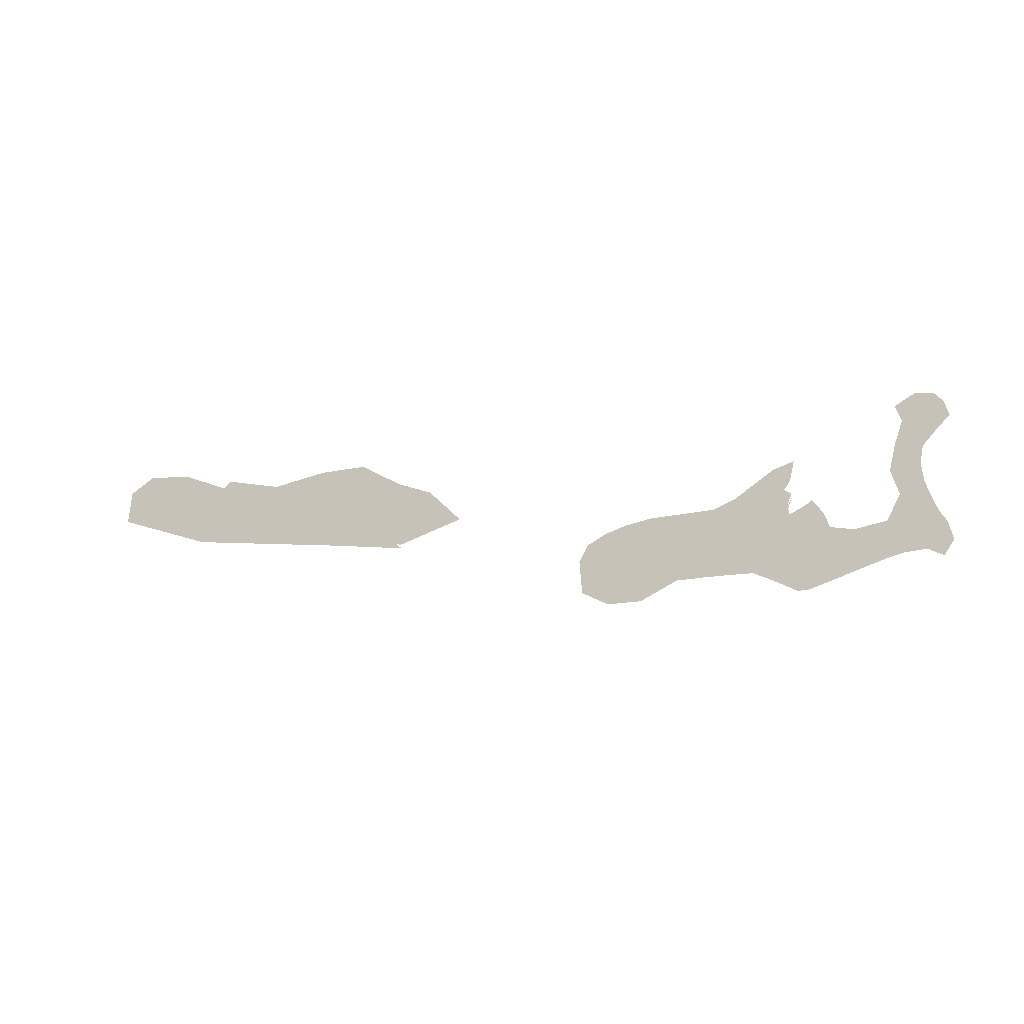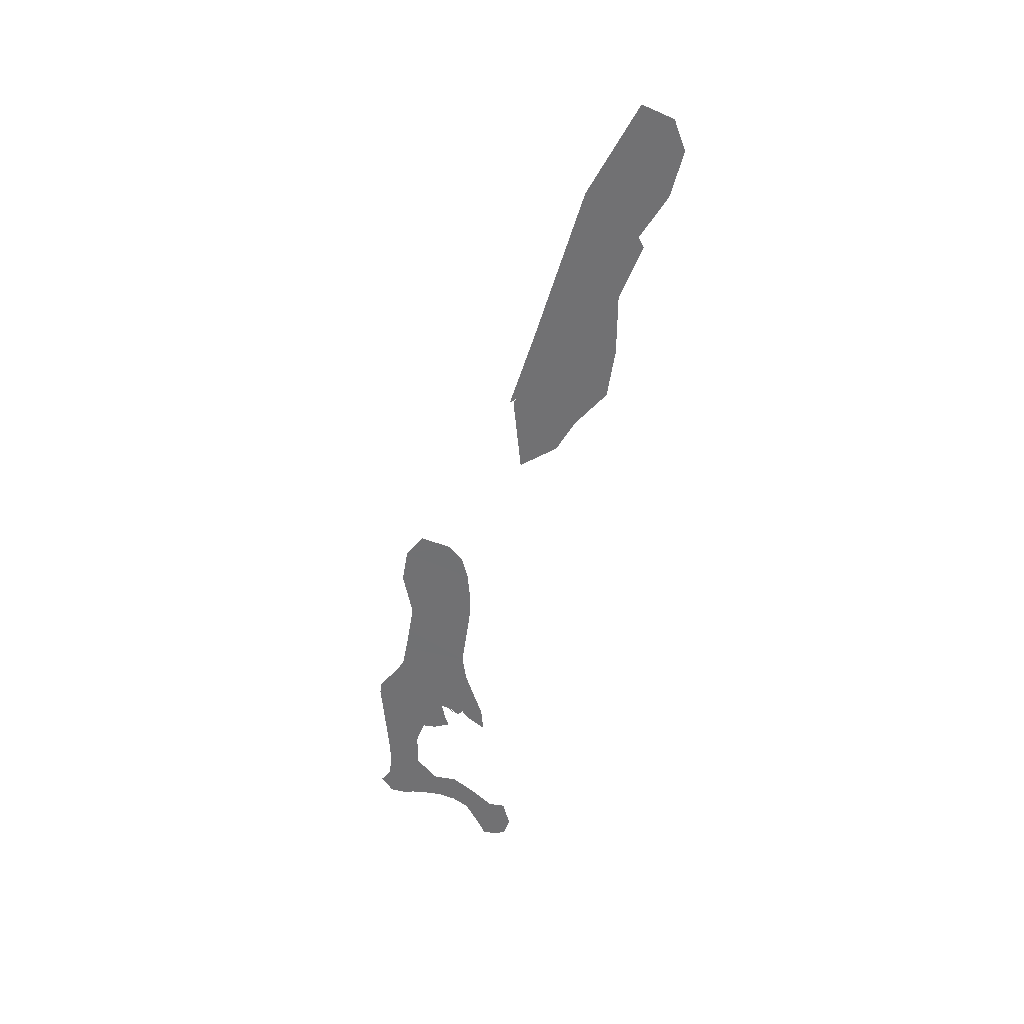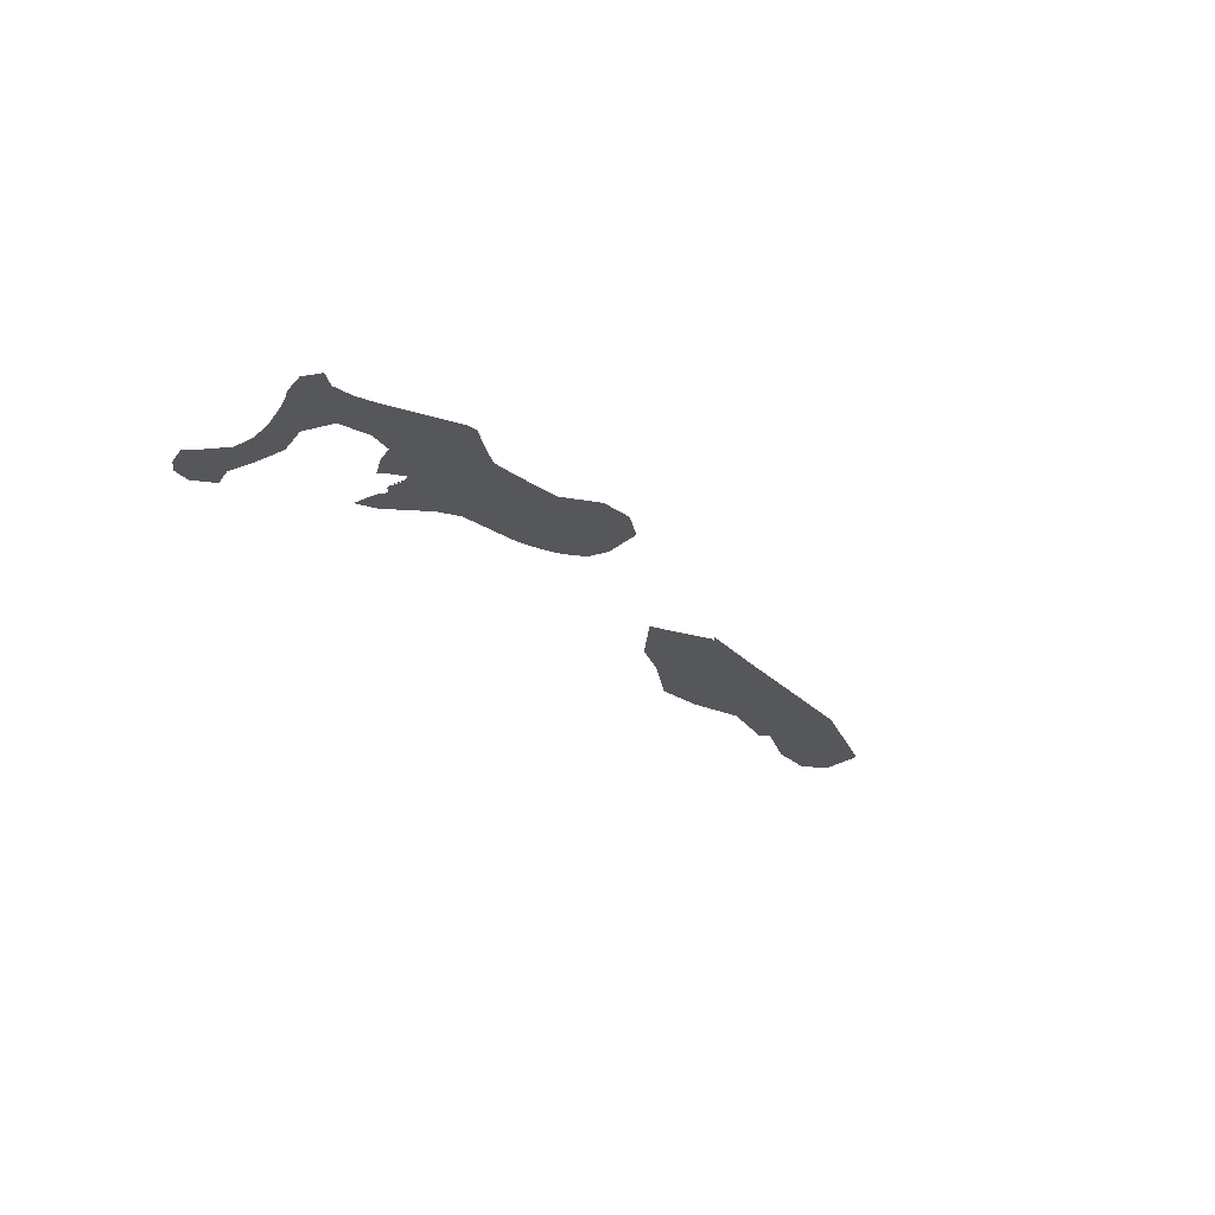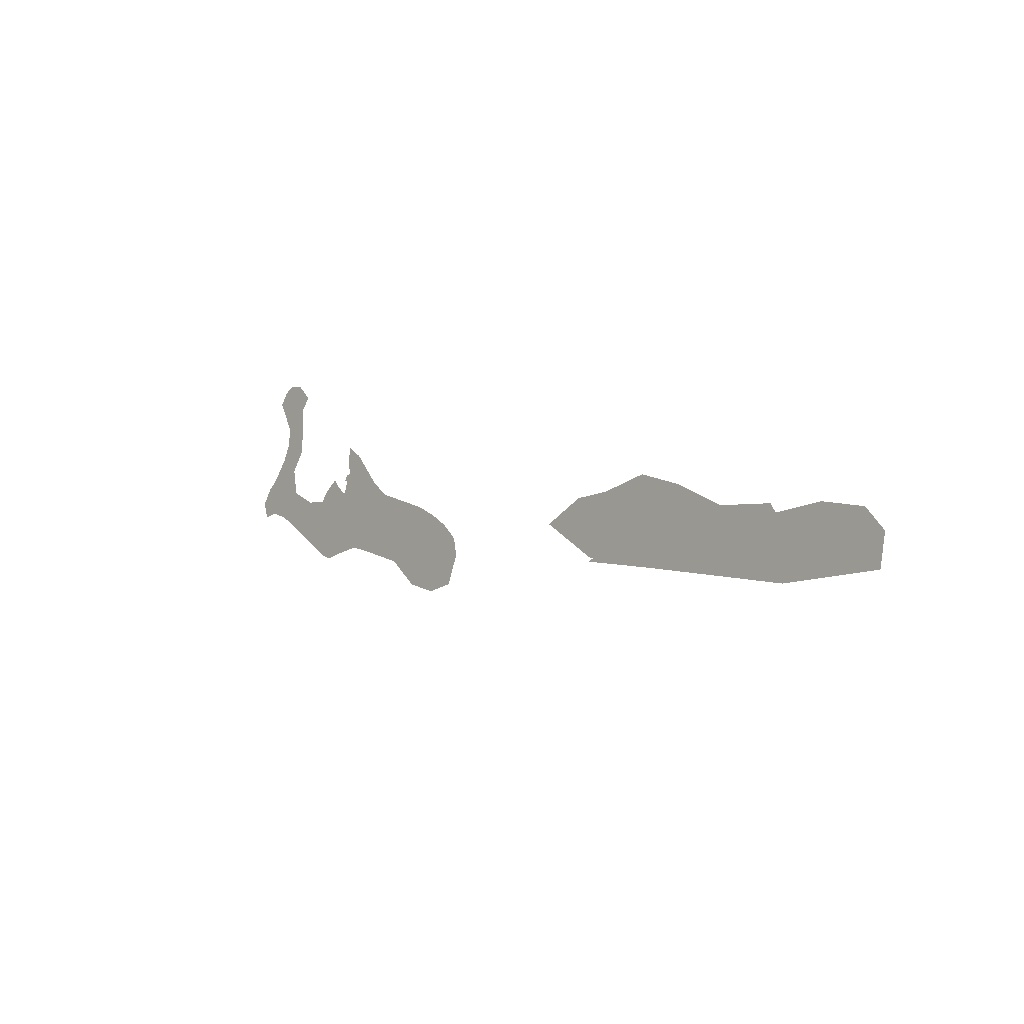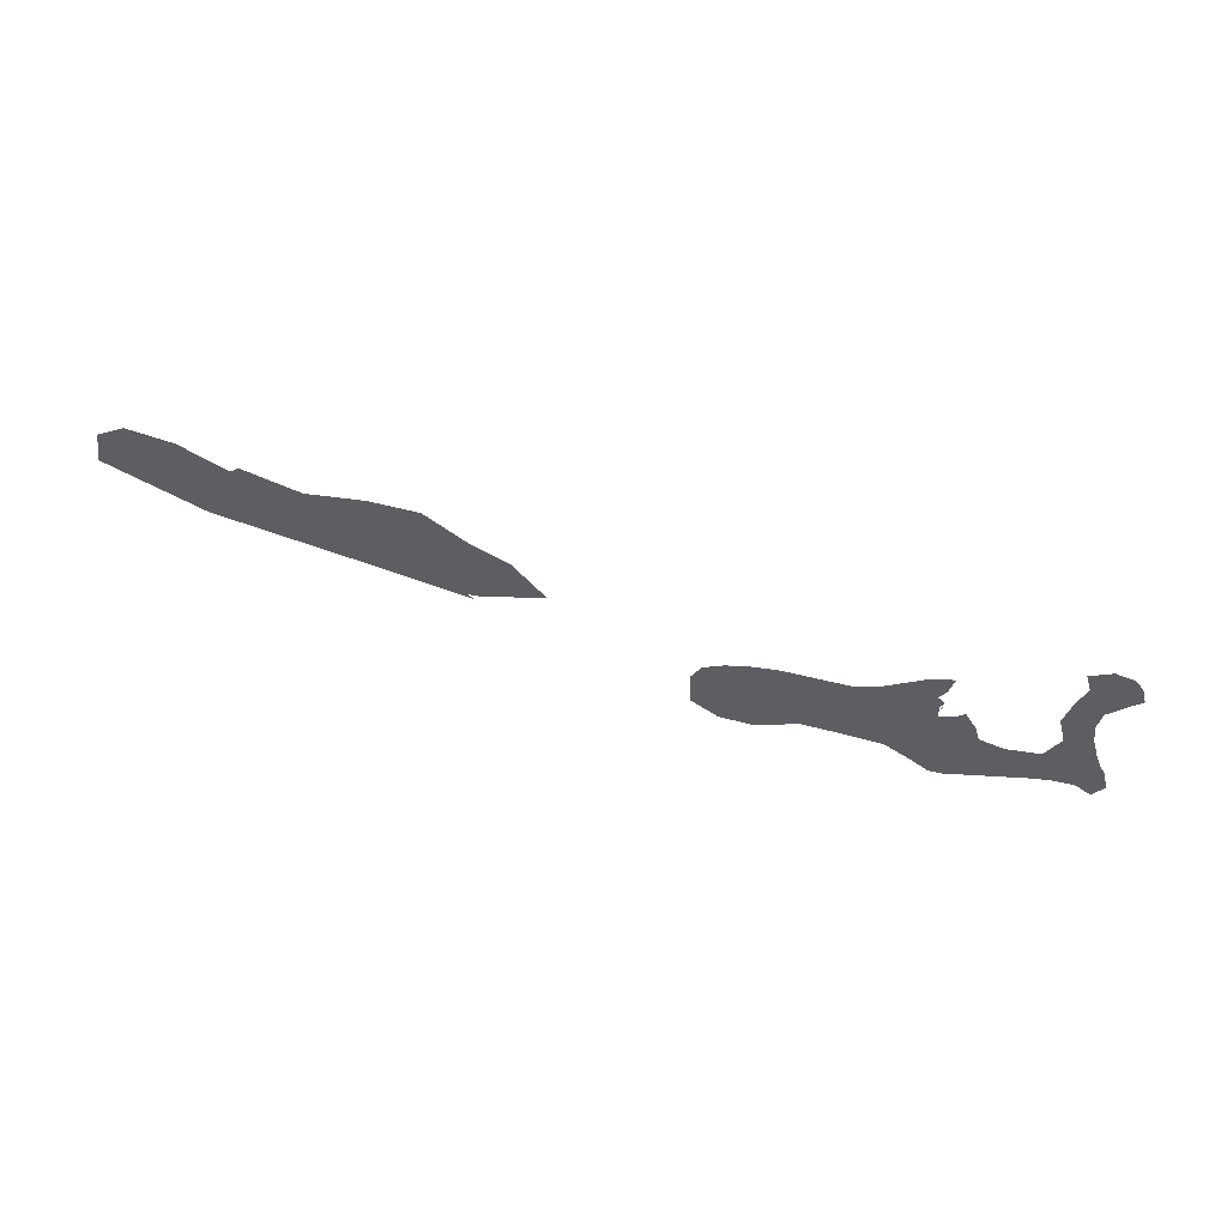
<metadata>
{"format":"obj","ext":"obj","renderer":"f3d","projection":"perspective","resolution":1024,"background":"white","views":[{"elev":-40.8,"azim":-147.2,"up":"+Y"},{"elev":-67.6,"azim":89.1,"up":"+Z"},{"elev":-6.6,"azim":-41.2,"up":"+Z"},{"elev":25.7,"azim":62.1,"up":"+Y"},{"elev":26.2,"azim":-155.1,"up":"+Y"}]}
</metadata>
<code>
o 0_Cayman_Islands_sphere.001
v 0.6812 1.633 4.611
v 0.6851 1.628 4.612
v 0.6919 1.628 4.611
v 0.6965 1.63 4.61
v 0.6968 1.633 4.609
v 0.6985 1.636 4.607
v 0.6999 1.636 4.607
v 0.7037 1.635 4.607
v 0.7036 1.636 4.606
v 0.7032 1.636 4.606
v 0.7019 1.638 4.606
v 0.7036 1.636 4.606
v 0.703 1.637 4.606
v 0.7024 1.638 4.606
v 0.7022 1.639 4.605
v 0.7034 1.64 4.605
v 0.7021 1.641 4.605
v 0.7014 1.642 4.604
v 0.6998 1.645 4.603
v 0.7044 1.644 4.603
v 0.7137 1.641 4.603
v 0.7187 1.64 4.602
v 0.7322 1.641 4.599
v 0.7376 1.641 4.599
v 0.7423 1.641 4.598
v 0.7469 1.639 4.598
v 0.7495 1.636 4.599
v 0.7505 1.63 4.601
v 0.7456 1.627 4.603
v 0.7386 1.625 4.605
v 0.7299 1.628 4.605
v 0.7241 1.627 4.607
v 0.7188 1.626 4.608
v 0.7142 1.625 4.609
v 0.7105 1.623 4.611
v 0.7064 1.619 4.613
v 0.7039 1.619 4.613
v 0.6878 1.621 4.615
v 0.6836 1.621 4.615
v 0.6793 1.621 4.616
v 0.6765 1.619 4.618
v 0.6738 1.622 4.617
v 0.6739 1.625 4.615
v 0.6747 1.627 4.615
v 0.6753 1.63 4.613
v 0.6758 1.634 4.611
v 0.6755 1.637 4.61
v 0.6741 1.641 4.609
v 0.67 1.644 4.608
v 0.6672 1.645 4.608
v 0.6675 1.648 4.607
v 0.6688 1.65 4.606
v 0.6722 1.651 4.605
v 0.677 1.65 4.605
v 0.6765 1.647 4.606
v 0.6792 1.642 4.607
v 0.6817 1.638 4.609
f 49 48 55
f 28 27 29
f 27 26 25
f 29 27 25
f 25 24 30
f 29 25 30
f 24 23 31
f 23 22 31
f 21 20 16
f 20 19 18
f 20 18 17
f 16 20 17
f 22 21 33
f 16 15 14
f 16 14 13
f 21 16 12
f 12 16 13
f 31 30 24
f 12 11 10
f 21 12 9
f 34 21 8
f 32 31 22
f 33 32 22
f 12 10 9
f 21 34 33
f 8 21 9
f 7 6 5
f 8 7 5
f 8 5 4
f 35 34 8
f 37 36 35
f 38 37 3
f 37 35 4
f 3 37 4
f 35 8 4
f 39 38 2
f 42 41 40
f 38 3 2
f 42 40 43
f 40 39 2
f 44 40 2
f 44 43 40
f 45 44 2
f 1 57 46
f 57 56 47
f 45 2 1
f 46 45 1
f 57 47 46
f 56 55 48
f 47 56 48
f 55 54 53
f 53 52 55
f 52 51 49
f 55 52 49
f 51 50 49
o 1_Cayman_Islands_sphere.001
v 0.8346 1.672 4.571
v 0.833 1.671 4.571
v 0.8291 1.669 4.573
v 0.8185 1.666 4.576
v 0.7888 1.651 4.587
v 0.7739 1.652 4.588
v 0.7793 1.66 4.584
v 0.7862 1.664 4.582
v 0.7939 1.67 4.578
v 0.804 1.672 4.576
v 0.8161 1.672 4.574
v 0.8274 1.676 4.57
f 61 60 68
f 58 69 59
f 69 68 60
f 59 69 60
f 68 67 61
f 67 66 62
f 61 67 62
f 65 64 62
f 64 63 62
f 66 65 62
o 2_Cayman_Islands_sphere.001
v 0.8045 1.655 4.583
v 0.7887 1.65 4.587
v 0.7969 1.66 4.581
v 0.8248 1.672 4.572
v 0.8384 1.68 4.567
v 0.8478 1.683 4.564
v 0.8538 1.68 4.564
v 0.8561 1.674 4.566
v 0.8373 1.664 4.573
f 78 77 74
f 77 76 75
f 75 74 77
f 74 73 78
f 73 72 70
f 72 71 70
f 70 78 73

</code>
